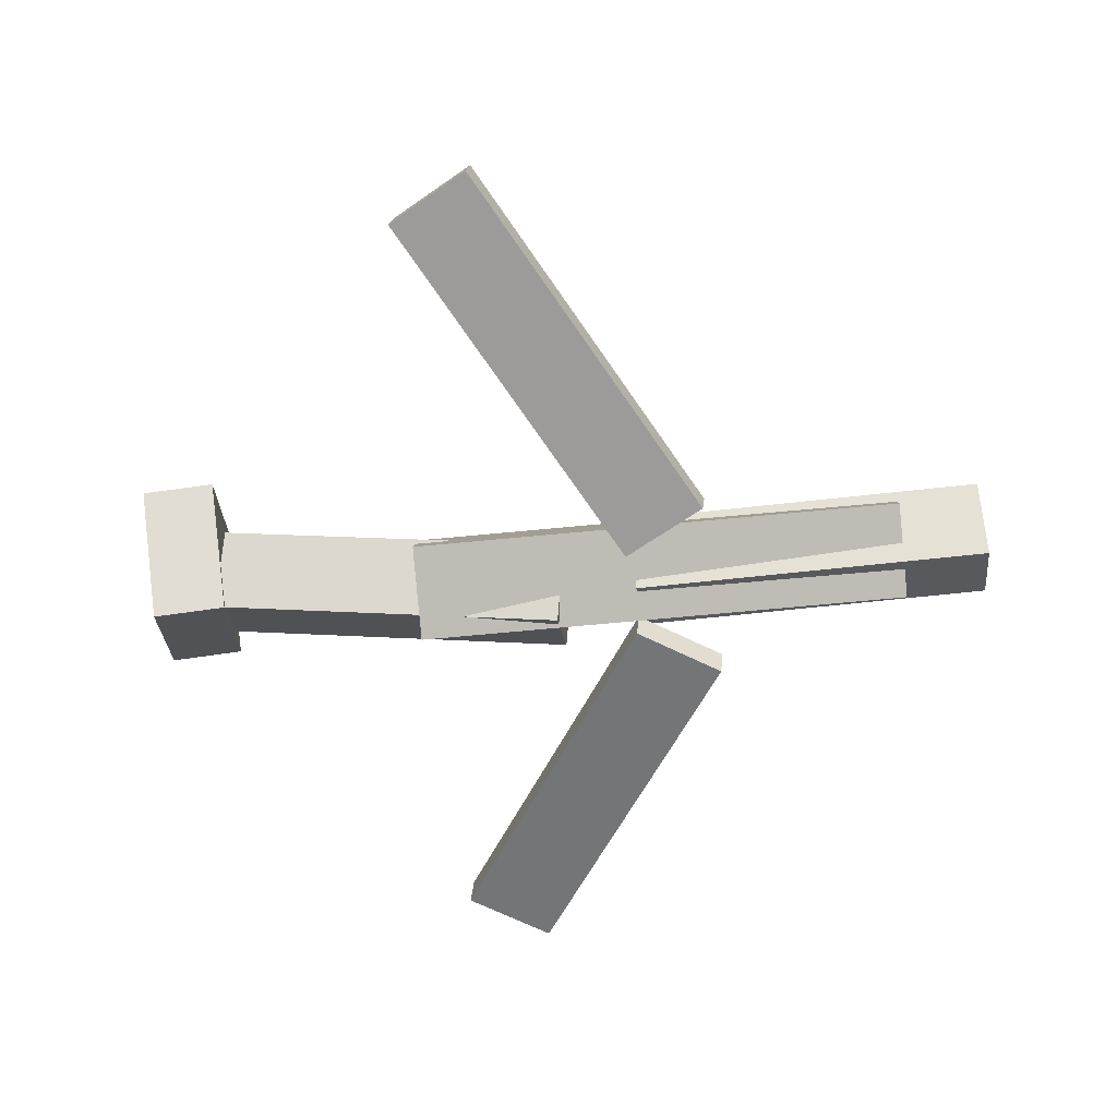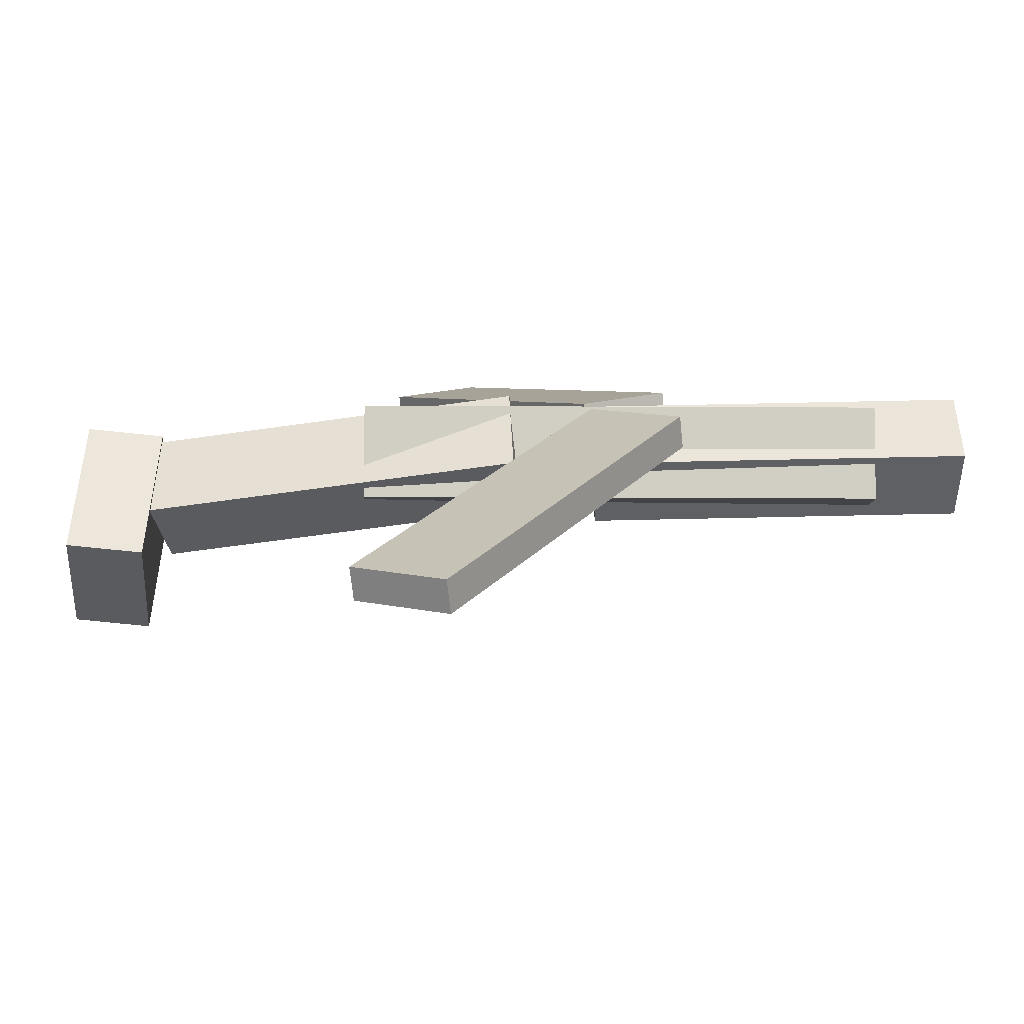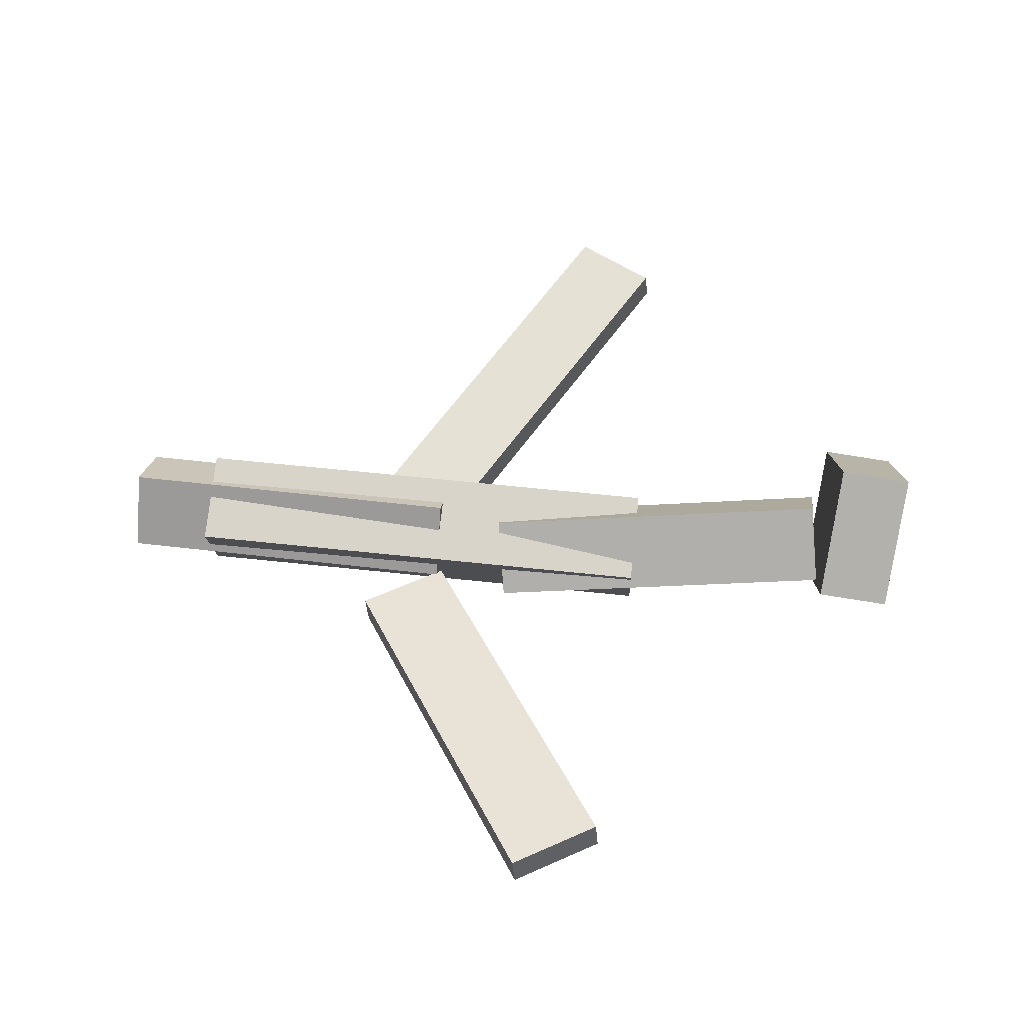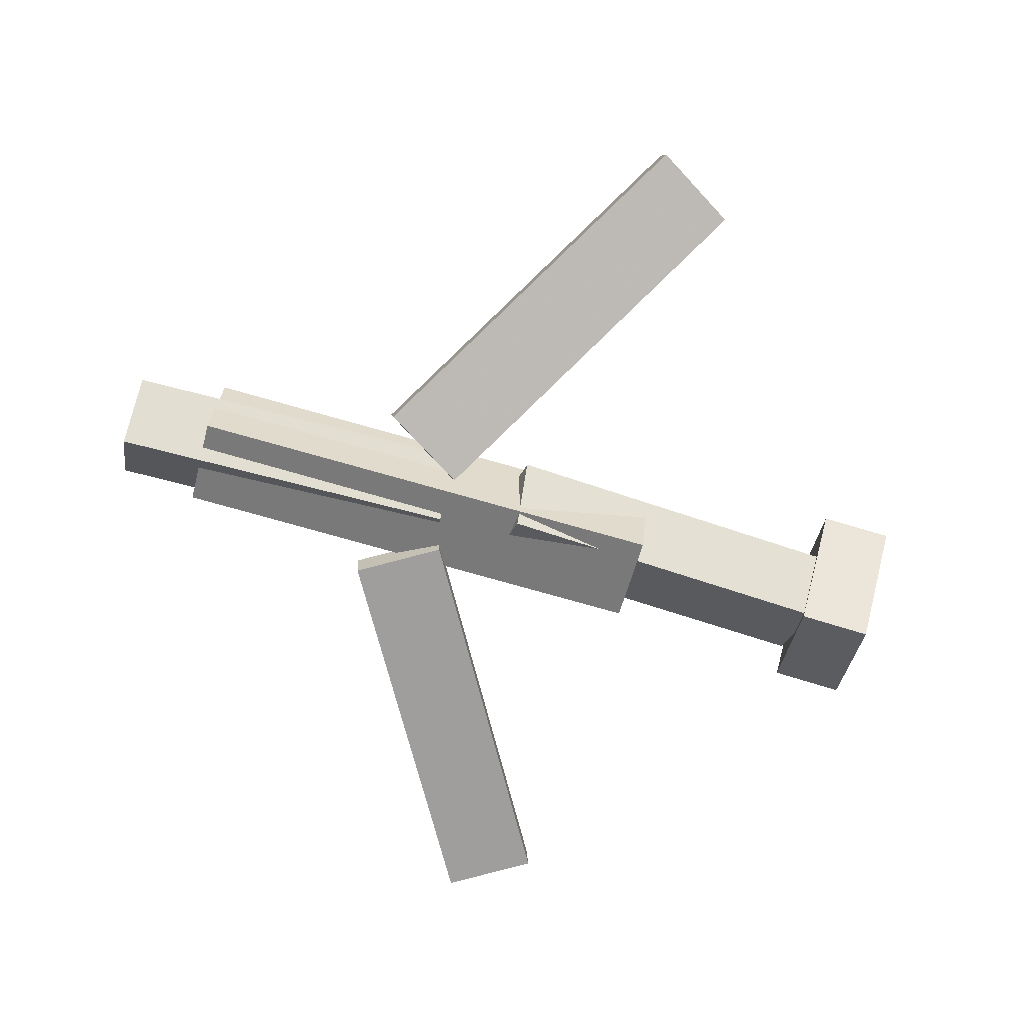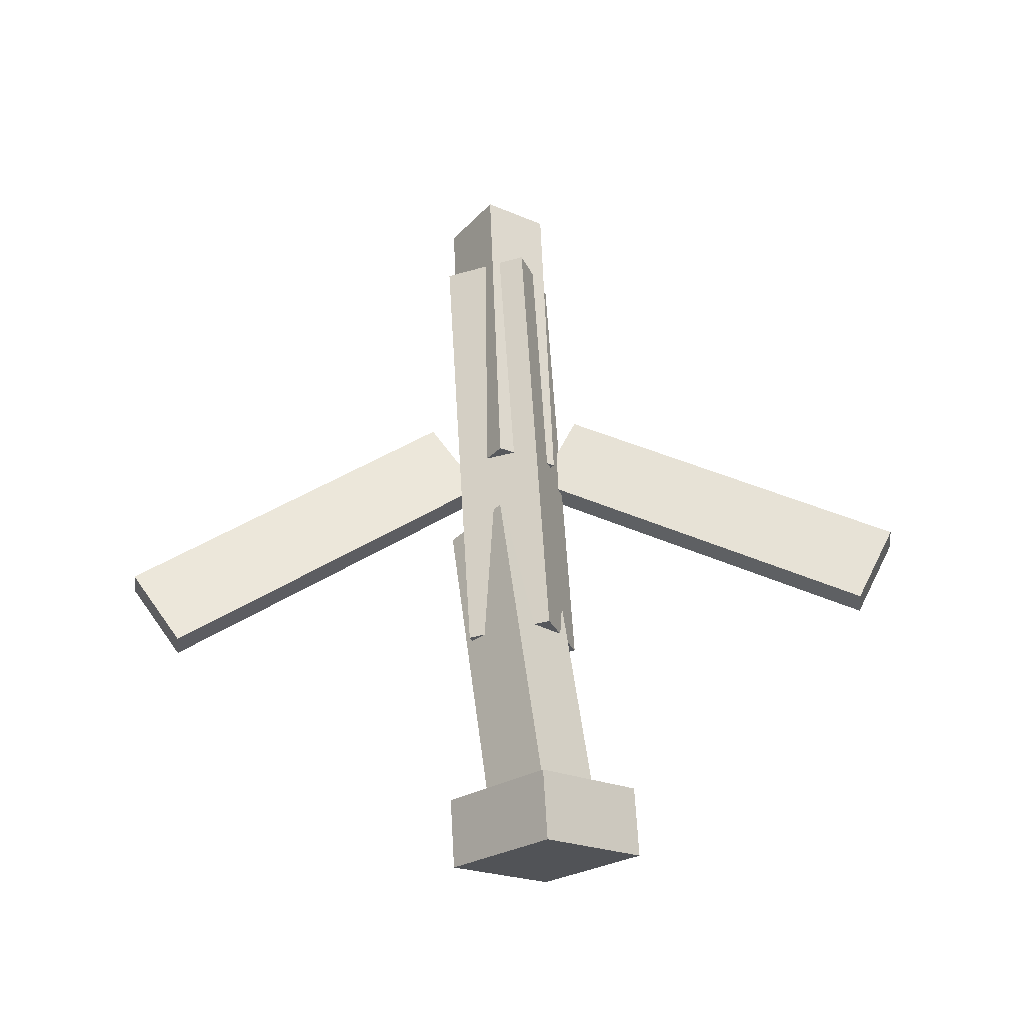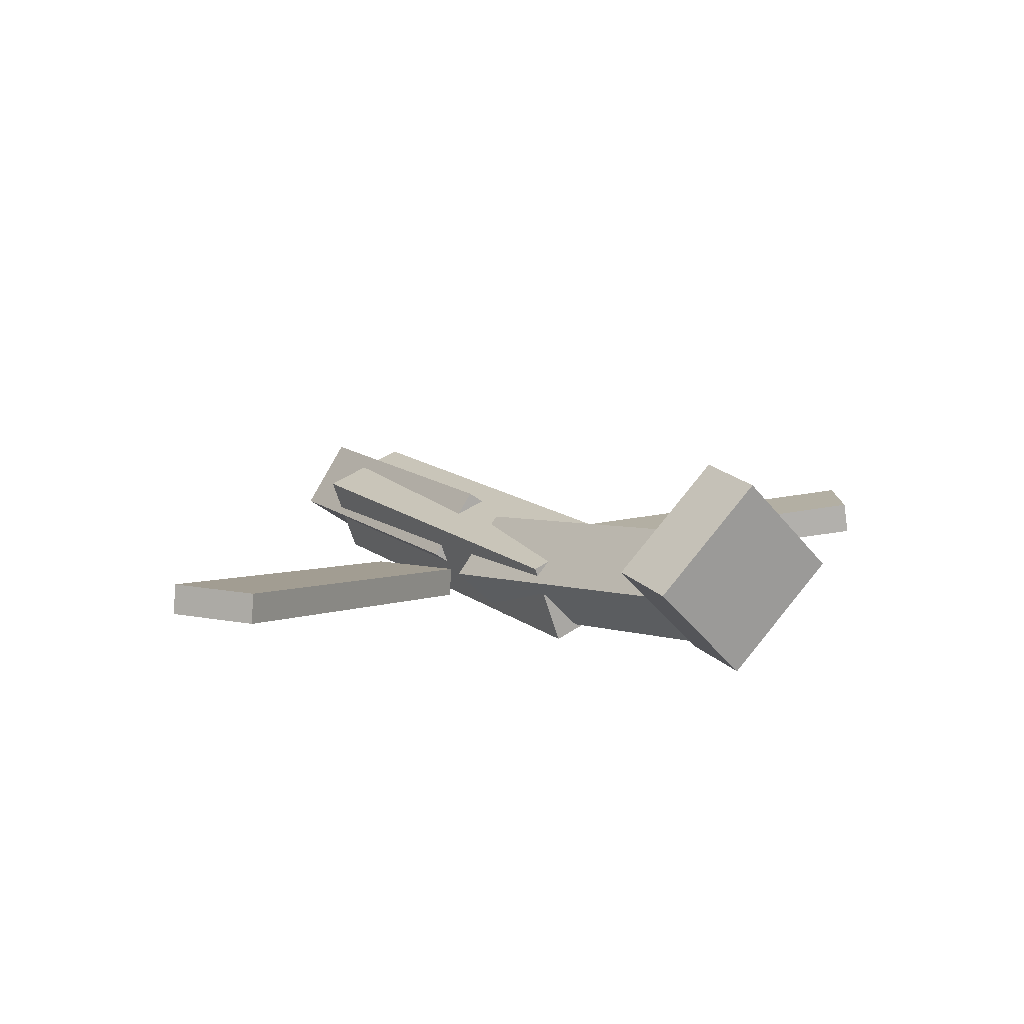
<metadata>
{"format":"obj","ext":"obj","renderer":"f3d","projection":"perspective","resolution":1024,"background":"white","views":[{"elev":-65.0,"azim":5.5,"up":"+Y"},{"elev":-76.9,"azim":0.2,"up":"+Z"},{"elev":54.3,"azim":-173.5,"up":"+Y"},{"elev":-78.0,"azim":164.5,"up":"+Y"},{"elev":61.4,"azim":-93.4,"up":"+Y"},{"elev":12.9,"azim":-120.9,"up":"+Y"}]}
</metadata>
<code>
v 0.118 -0.07319 -0.06574
v 0.05661 -0.07163 -0.02804
v 0.1156 -0.0957 -0.06864
v 0.05425 -0.09414 -0.03094
v -0.03966 -0.02336 -0.3244
v -0.101 -0.0218 -0.2867
v -0.04201 -0.04587 -0.3273
v -0.1034 -0.04431 -0.2896
f 1.0 7.0 5.0
f 1.0 3.0 7.0
f 1.0 4.0 3.0
f 1.0 2.0 4.0
f 3.0 8.0 7.0
f 3.0 4.0 8.0
f 5.0 7.0 8.0
f 5.0 8.0 6.0
f 1.0 5.0 6.0
f 1.0 6.0 2.0
f 2.0 6.0 8.0
f 2.0 8.0 4.0
v -0.1088 -0.0707 0.0464
v 0.2589 -0.06809 0.04598
v -0.1092 -0.008583 0.02355
v 0.2585 -0.005969 0.02313
v -0.1087 -0.0952 -0.02022
v 0.259 -0.09259 -0.02064
v -0.1091 -0.03308 -0.04307
v 0.2586 -0.03047 -0.04349
f 9.0 15.0 13.0
f 9.0 11.0 15.0
f 9.0 12.0 11.0
f 9.0 10.0 12.0
f 11.0 16.0 15.0
f 11.0 12.0 16.0
f 13.0 15.0 16.0
f 13.0 16.0 14.0
f 9.0 13.0 14.0
f 9.0 14.0 10.0
f 10.0 14.0 16.0
f 10.0 16.0 12.0
v -0.2646 -0.02167 -0.03503
v -0.2675 -0.06216 0.006852
v -0.2554 0.02147 0.007319
v -0.2584 -0.01902 0.0492
v -0.001423 -0.05971 -0.05307
v -0.004404 -0.1002 -0.01119
v 0.007717 -0.01657 -0.01072
v 0.004736 -0.05706 0.03116
f 17.0 23.0 21.0
f 17.0 19.0 23.0
f 17.0 20.0 19.0
f 17.0 18.0 20.0
f 19.0 24.0 23.0
f 19.0 20.0 24.0
f 21.0 23.0 24.0
f 21.0 24.0 22.0
f 17.0 21.0 22.0
f 17.0 22.0 18.0
f 18.0 22.0 24.0
f 18.0 24.0 20.0
v 0.3212 -0.04206 0.04482
v 0.3226 -0.00968 -0.002187
v 0.05668 -0.03869 0.03932
v 0.05807 -0.006316 -0.007687
v 0.3213 -0.09253 0.01005
v 0.3227 -0.06015 -0.03695
v 0.05676 -0.08917 0.004549
v 0.05815 -0.05679 -0.04245
f 25.0 31.0 29.0
f 25.0 27.0 31.0
f 25.0 28.0 27.0
f 25.0 26.0 28.0
f 27.0 32.0 31.0
f 27.0 28.0 32.0
f 29.0 31.0 32.0
f 29.0 32.0 30.0
f 25.0 29.0 30.0
f 25.0 30.0 26.0
f 26.0 30.0 32.0
f 26.0 32.0 28.0
v -0.2664 0.0021 -0.06532
v -0.32 -0.003578 -0.06539
v -0.2744 0.07686 0.006334
v -0.328 0.07118 0.006262
v -0.2591 -0.0675 0.008116
v -0.3127 -0.07318 0.008044
v -0.2671 0.007264 0.07977
v -0.3208 0.001586 0.0797
f 33.0 39.0 37.0
f 33.0 35.0 39.0
f 33.0 36.0 35.0
f 33.0 34.0 36.0
f 35.0 40.0 39.0
f 35.0 36.0 40.0
f 37.0 39.0 40.0
f 37.0 40.0 38.0
f 33.0 37.0 38.0
f 33.0 38.0 34.0
f 34.0 38.0 40.0
f 34.0 40.0 36.0
v 0.1112 -0.08833 0.06488
v 0.05097 -0.08653 0.03007
v 0.1134 -0.06465 0.0623
v 0.05317 -0.06285 0.02749
v -0.03788 -0.04622 0.325
v -0.0981 -0.04442 0.2901
v -0.03568 -0.02254 0.3224
v -0.0959 -0.02073 0.2876
f 41.0 47.0 45.0
f 41.0 43.0 47.0
f 41.0 44.0 43.0
f 41.0 42.0 44.0
f 43.0 48.0 47.0
f 43.0 44.0 48.0
f 45.0 47.0 48.0
f 45.0 48.0 46.0
f 41.0 45.0 46.0
f 41.0 46.0 42.0
f 42.0 46.0 48.0
f 42.0 48.0 44.0

</code>
